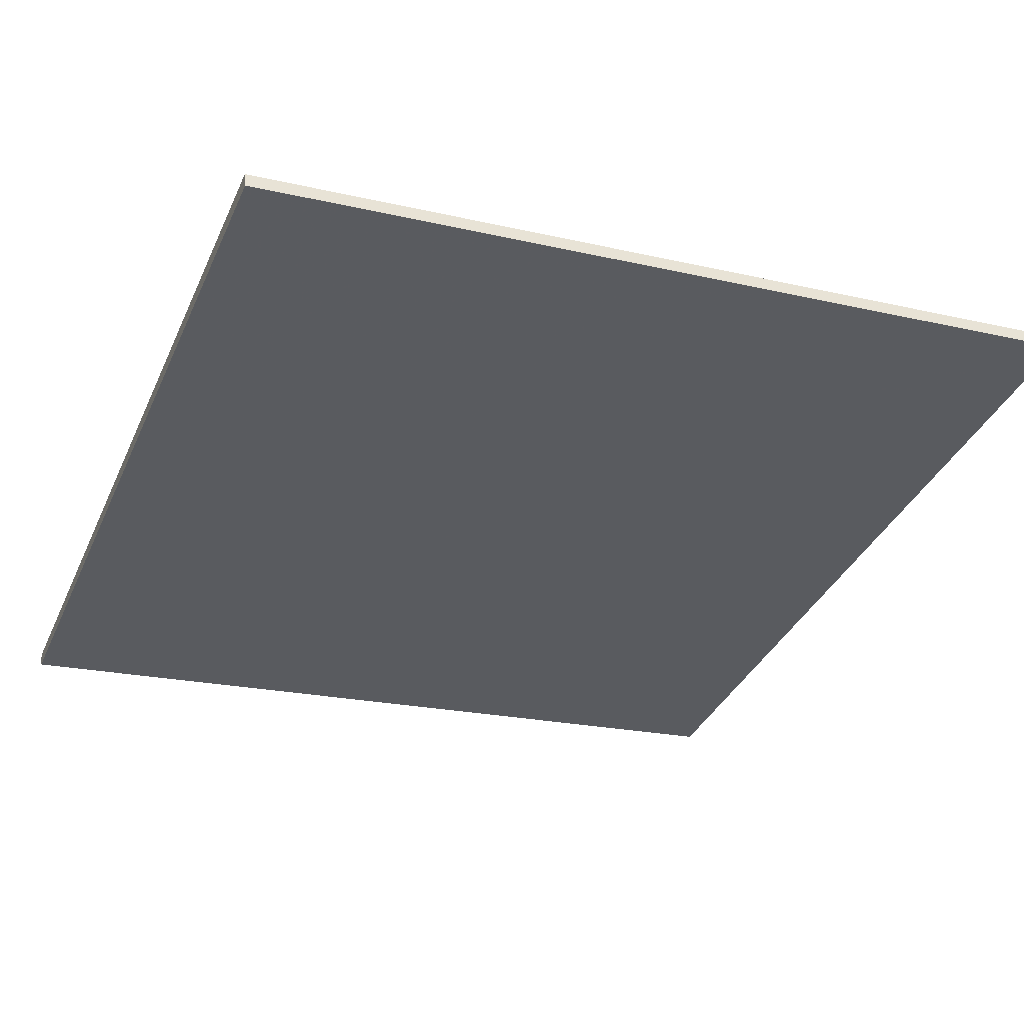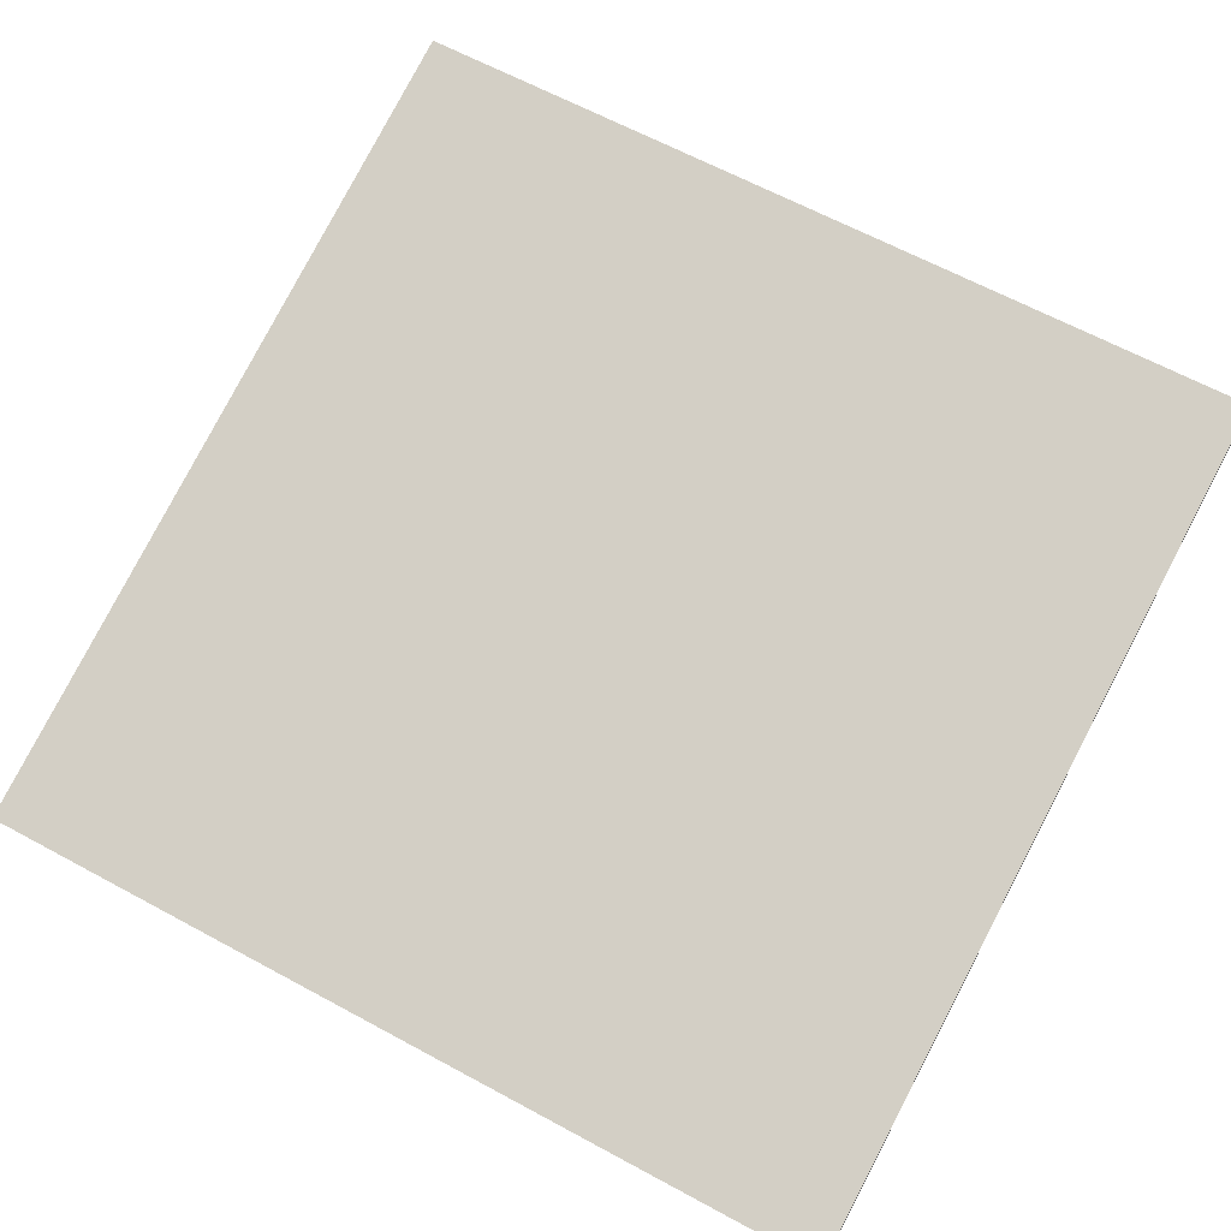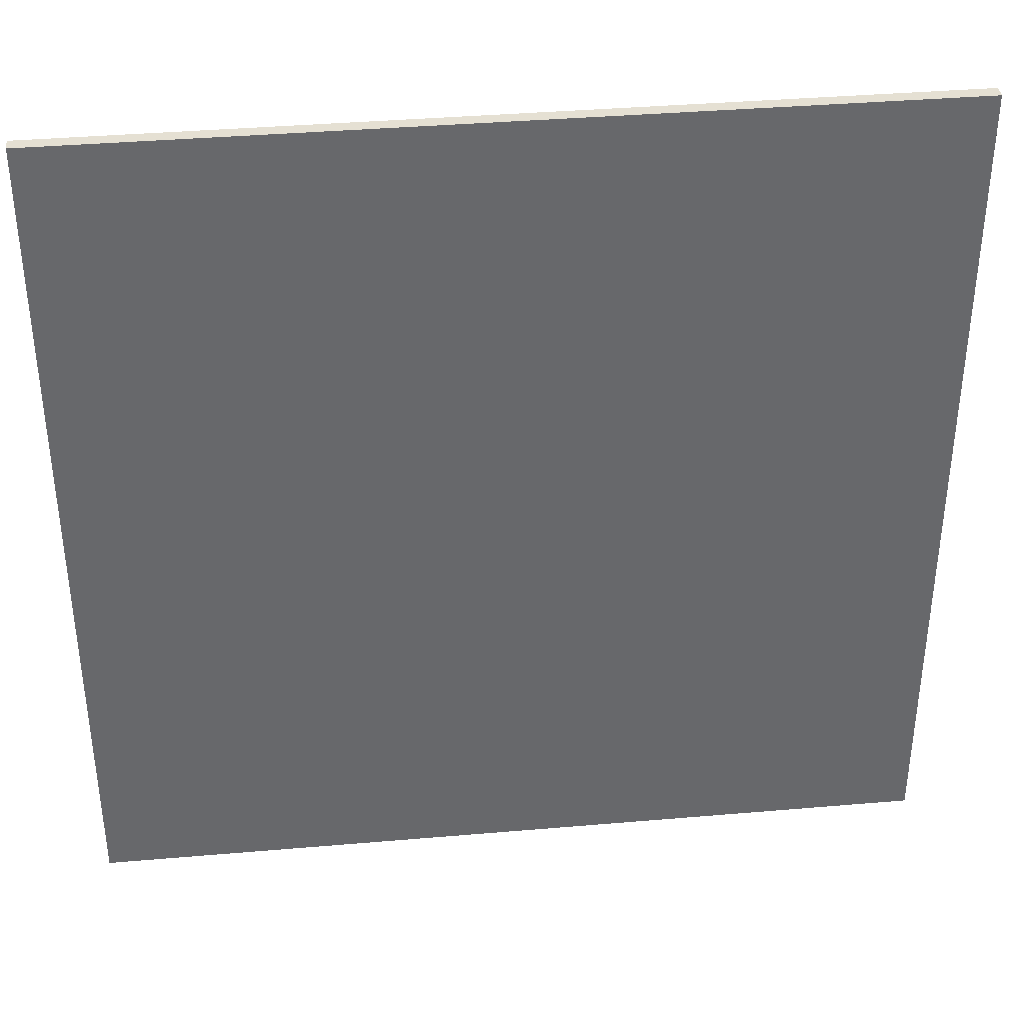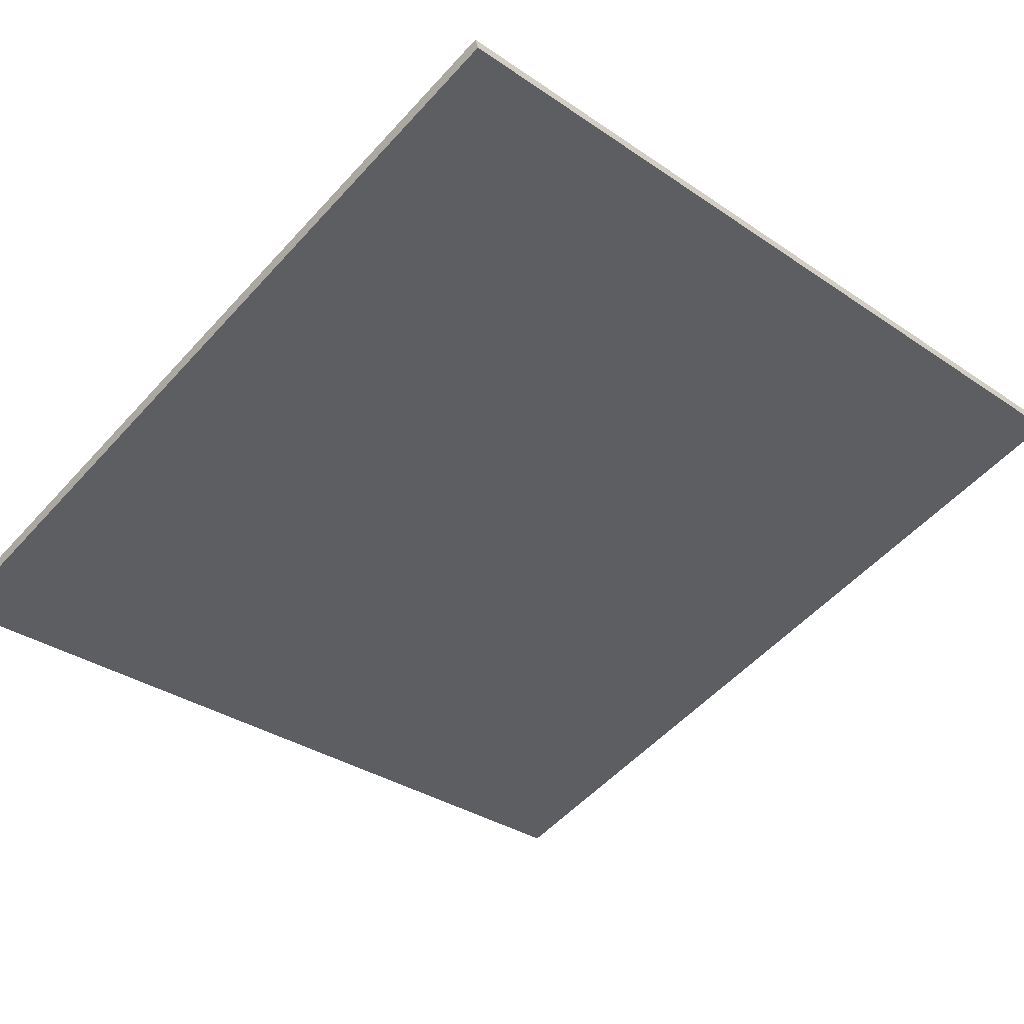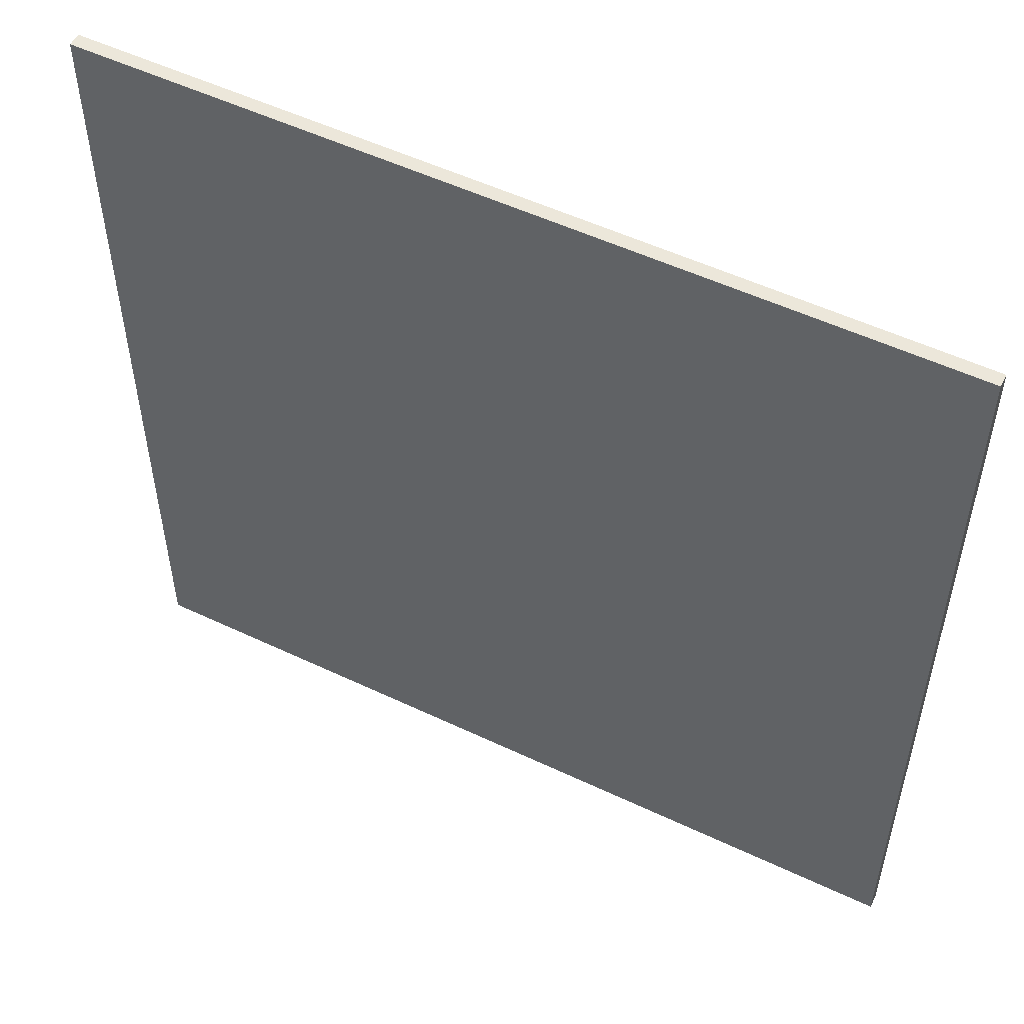
<metadata>
{"format":"obj","ext":"obj","renderer":"f3d","projection":"perspective","resolution":1024,"background":"white","views":[{"elev":-20.9,"azim":-112.7,"up":"+Y"},{"elev":64.4,"azim":118.6,"up":"+Y"},{"elev":37.9,"azim":159.8,"up":"+Z"},{"elev":-53.9,"azim":138.9,"up":"+Y"},{"elev":53.1,"azim":13.0,"up":"+Z"}]}
</metadata>
<code>
v -63.17 17.81 -4.738
v -63.17 17.81 4.738
v -63.13 17.95 -4.738
v -63.13 17.95 4.738
v -72.36 20.09 -4.738
v -72.36 20.09 4.738
v -72.33 20.24 -4.738
v -72.33 20.24 4.738
f 1 3 4
f 4 2 1
f 5 6 8
f 8 7 5
f 1 2 6
f 6 5 1
f 3 7 8
f 8 4 3
f 1 5 7
f 7 3 1
f 2 4 8
f 8 6 2

</code>
